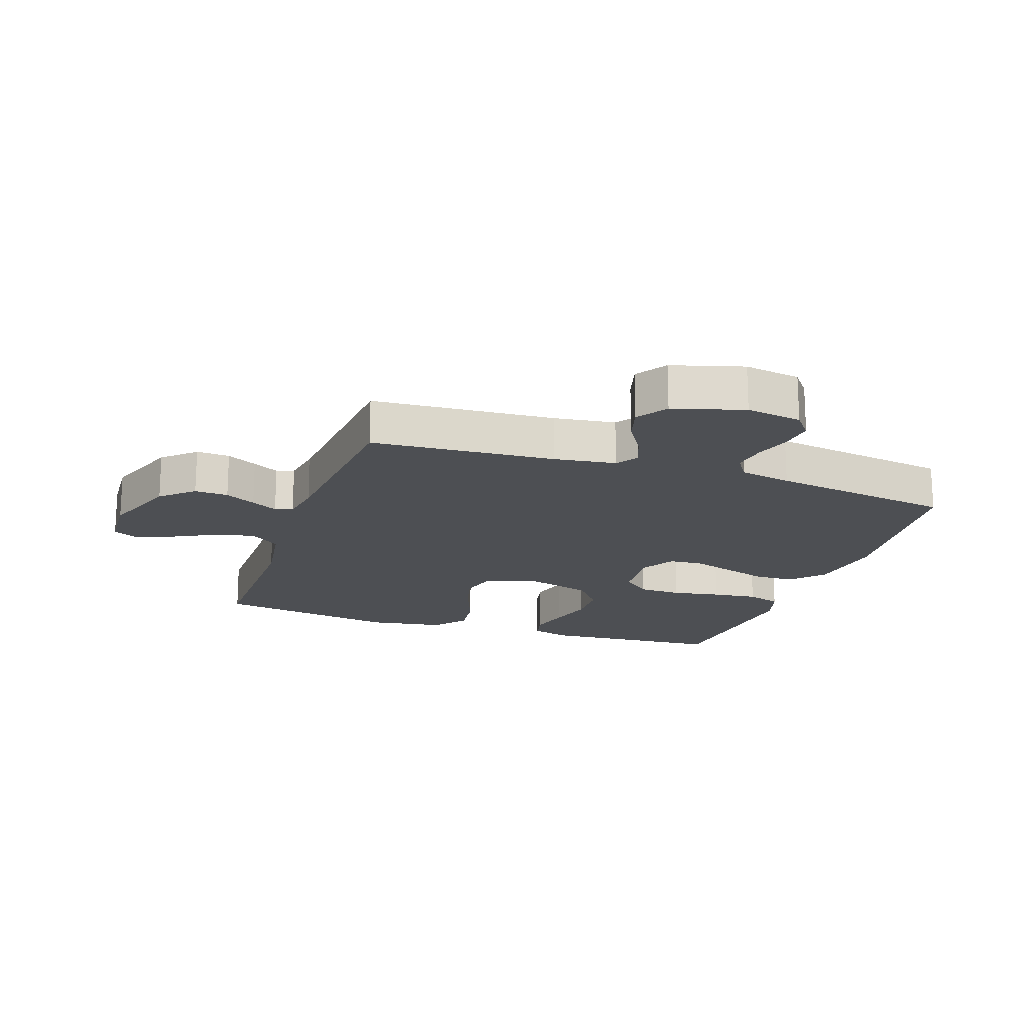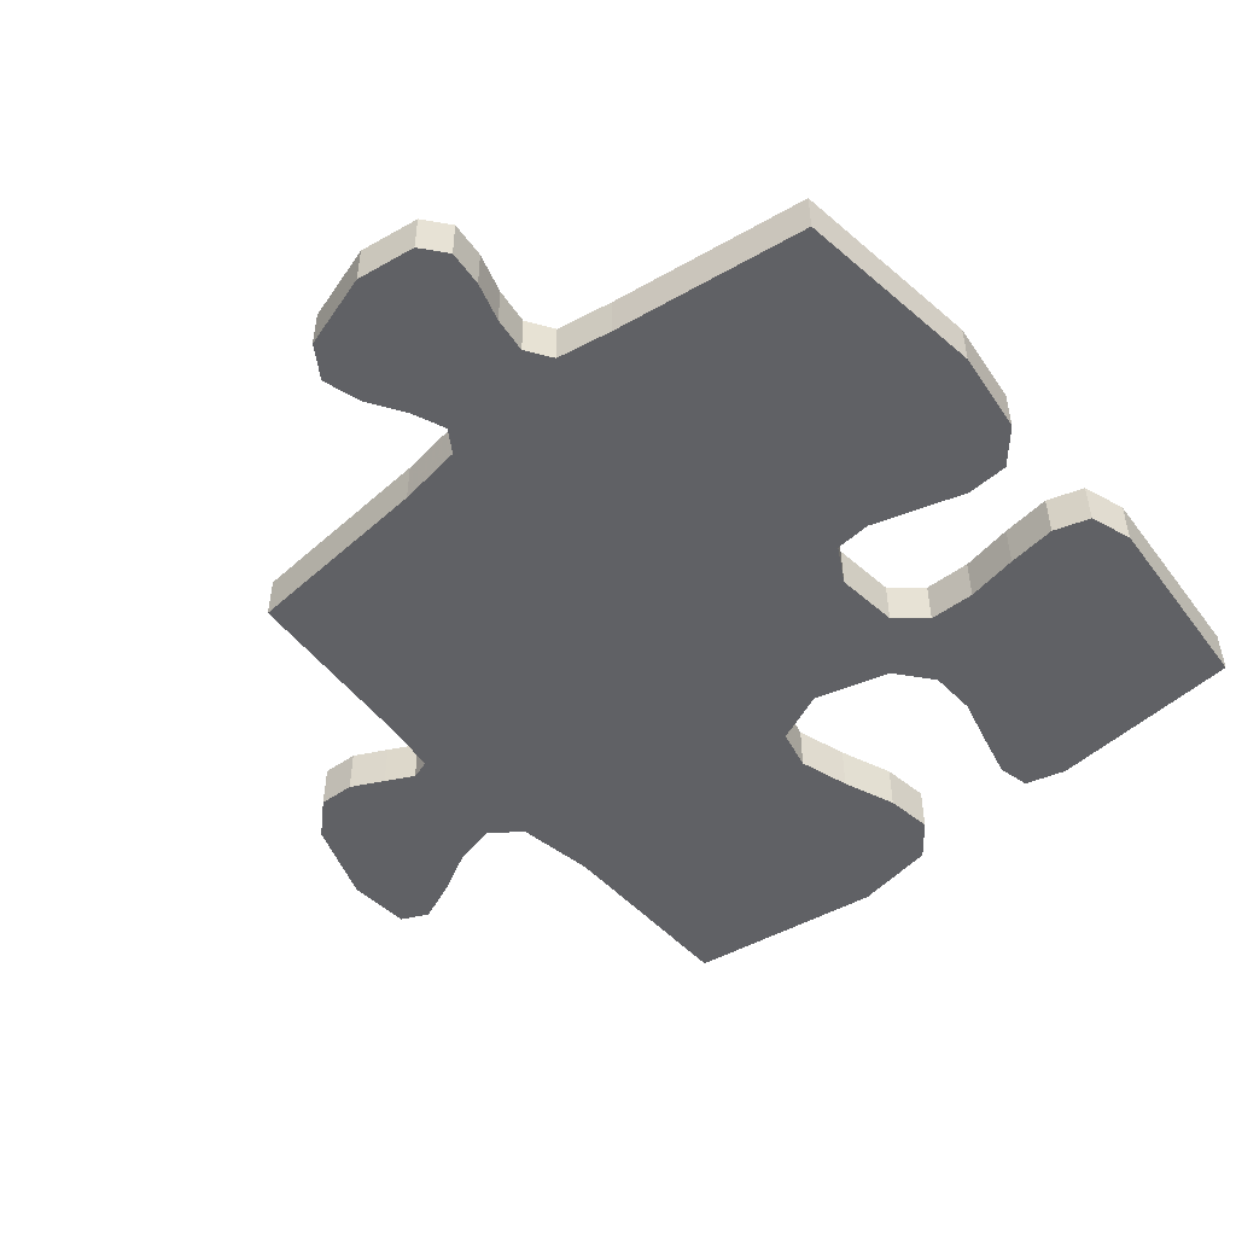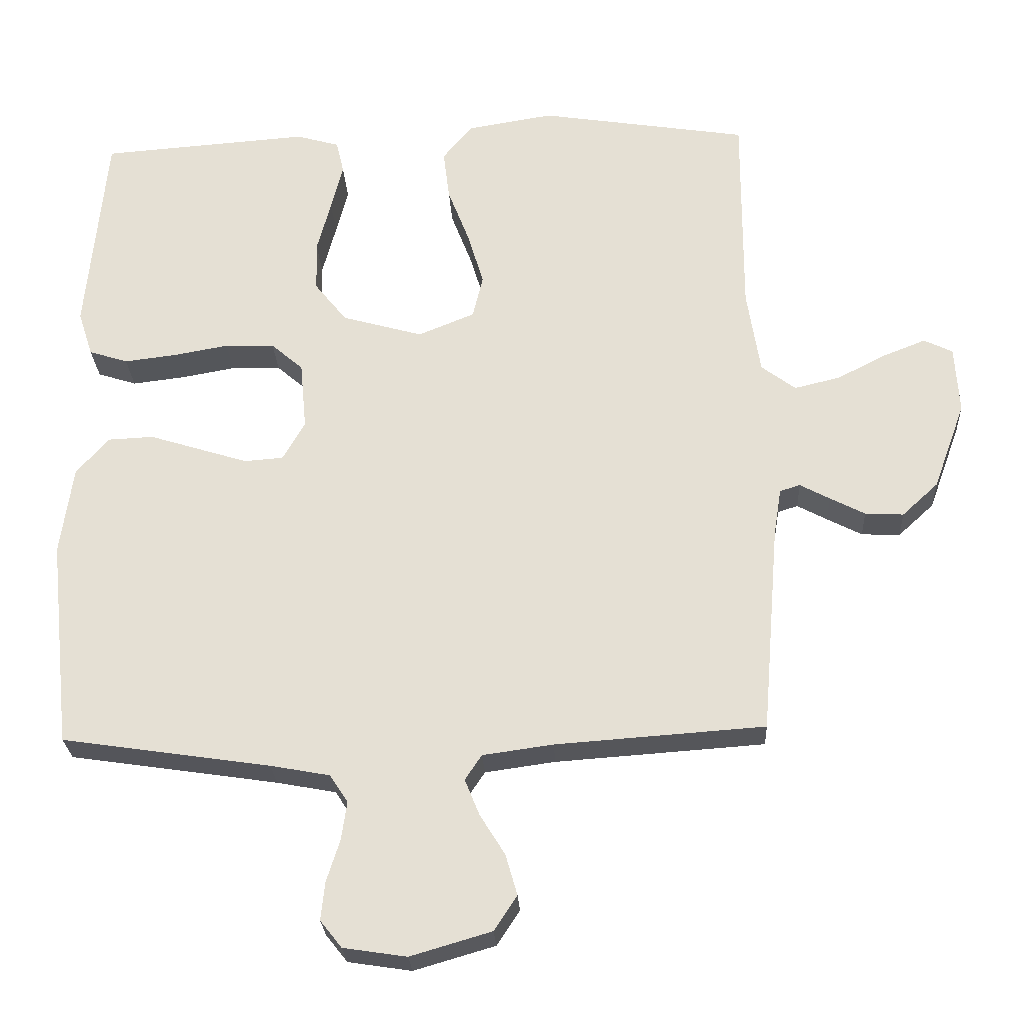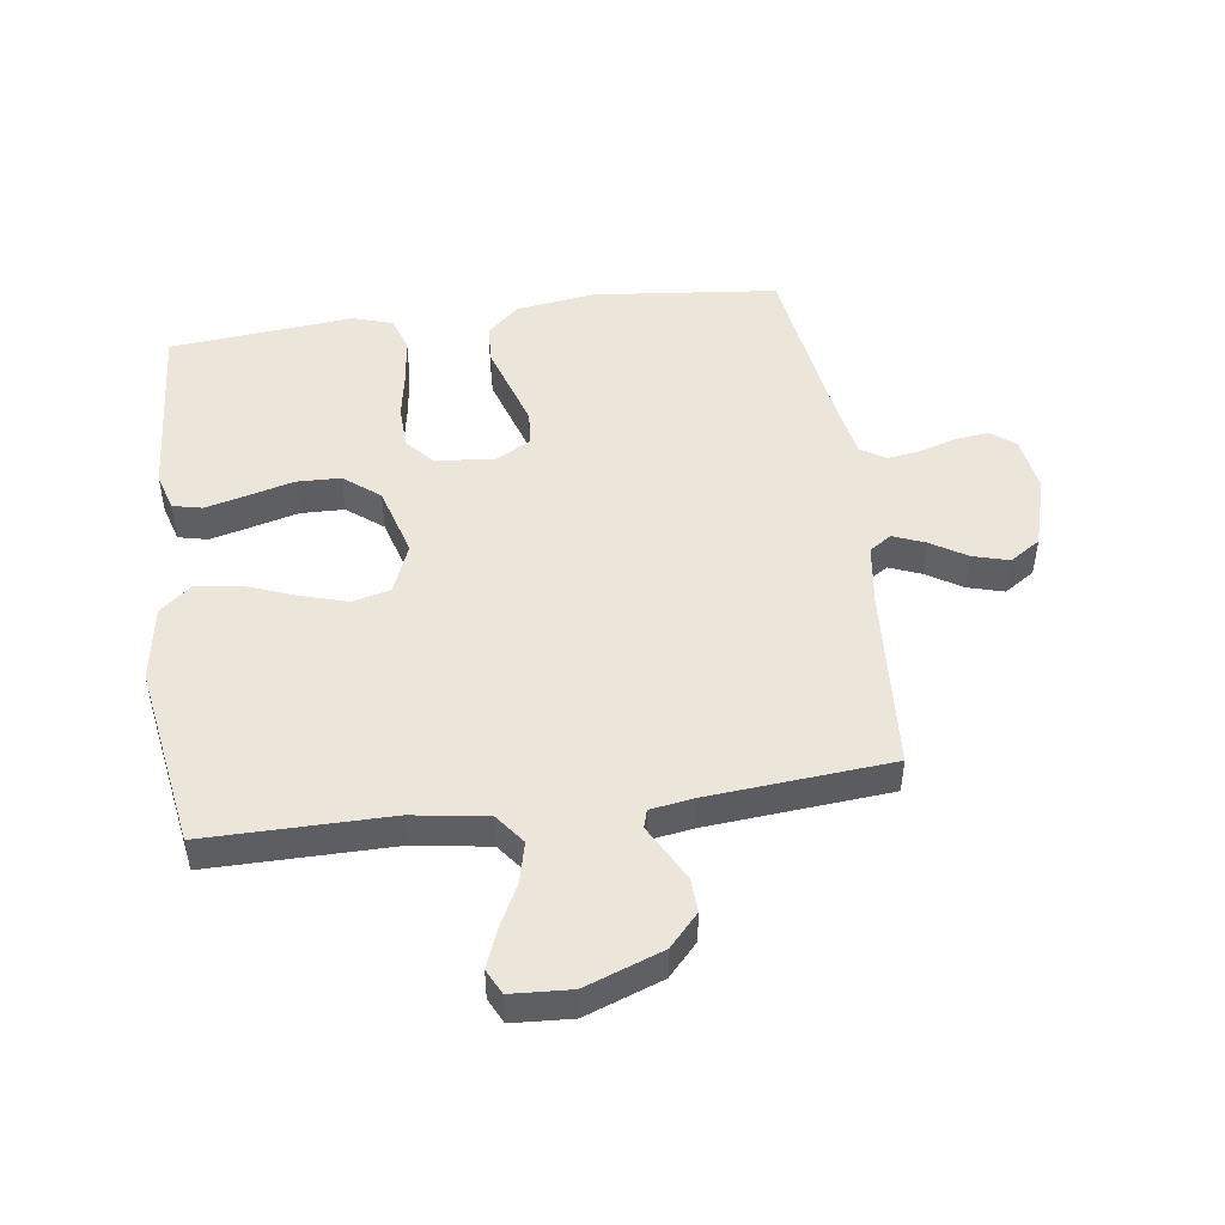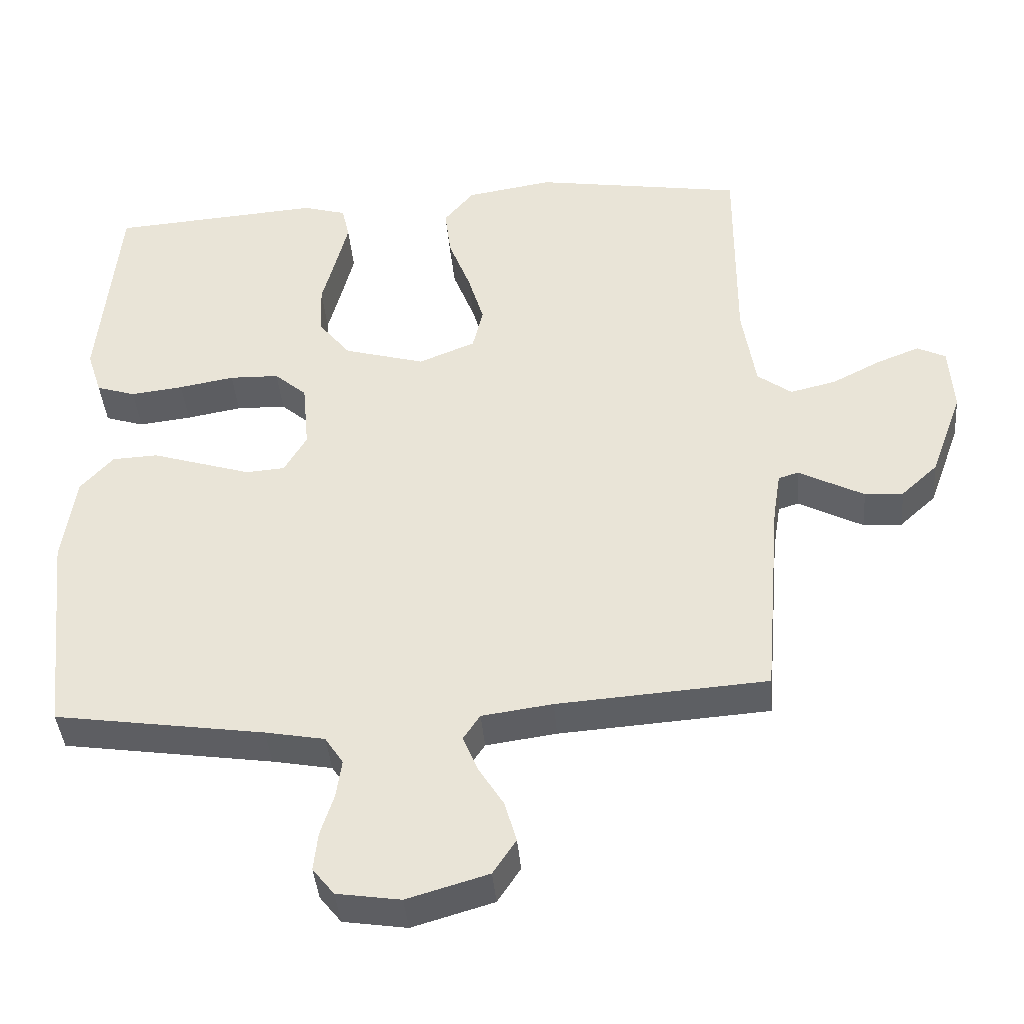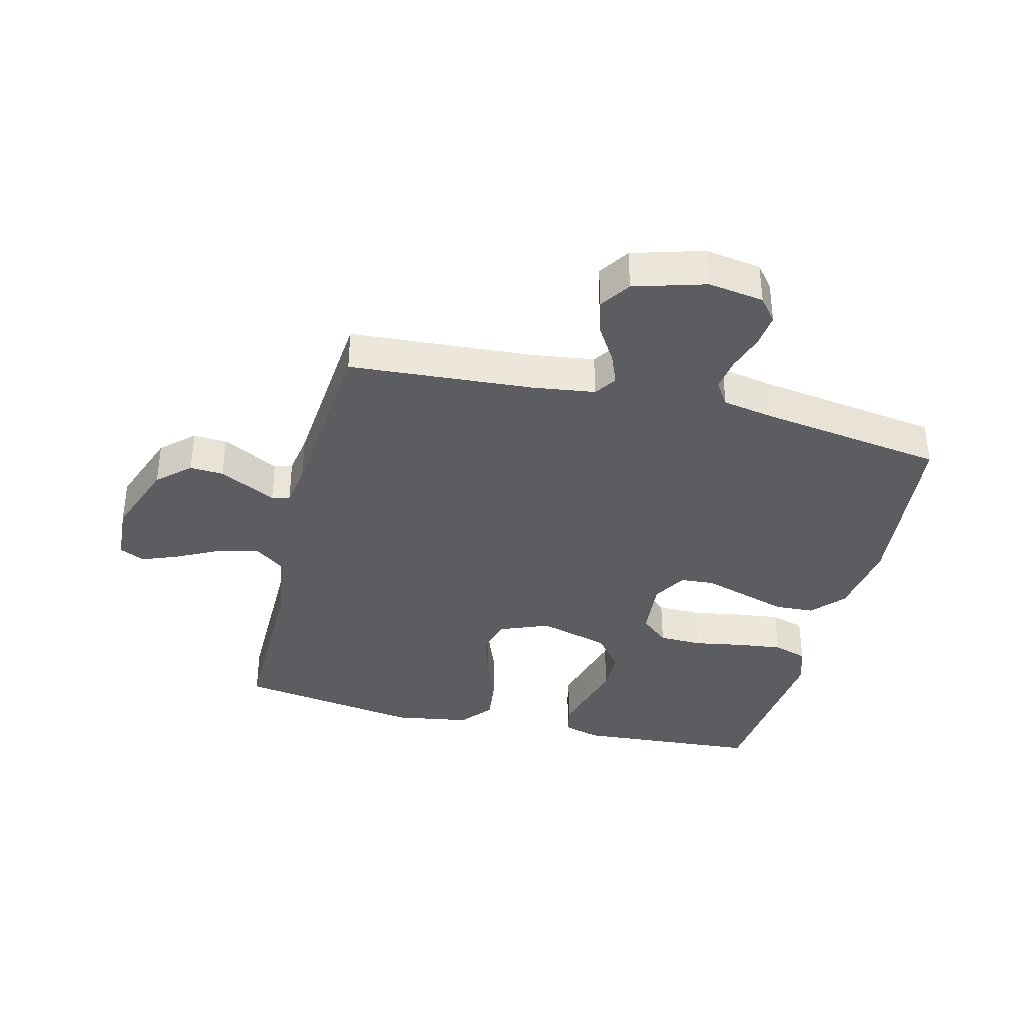
<metadata>
{"format":"obj","ext":"obj","renderer":"f3d","projection":"perspective","resolution":1024,"background":"white","views":[{"elev":-18.0,"azim":161.0,"up":"+Y"},{"elev":-49.6,"azim":-139.3,"up":"+Y"},{"elev":-26.1,"azim":3.0,"up":"+Z"},{"elev":48.4,"azim":82.1,"up":"+Y"},{"elev":-40.7,"azim":4.8,"up":"+Z"},{"elev":-36.5,"azim":166.0,"up":"+Y"}]}
</metadata>
<code>
v -0.5 0.07 0.5
v -0.2 0.07 0.522
v -0.138 0.07 0.504
v -0.127 0.07 0.456
v -0.144 0.07 0.389
v -0.164 0.07 0.314
v -0.162 0.07 0.242
v -0.116 0.07 0.184
v 0 0.07 0.151
v 0.081 0.07 0.184
v 0.096 0.07 0.246
v 0.073 0.07 0.323
v 0.042 0.07 0.404
v 0.033 0.07 0.476
v 0.076 0.07 0.528
v 0.2 0.07 0.548
v 0.5 0.07 0.5
v 0.499 0.07 0.2
v 0.518 0.07 0.078
v 0.567 0.07 0.041
v 0.633 0.07 0.057
v 0.703 0.07 0.093
v 0.764 0.07 0.117
v 0.805 0.07 0.097
v 0.811 0.07 0
v 0.765 0.07 -0.126
v 0.713 0.07 -0.174
v 0.658 0.07 -0.171
v 0.608 0.07 -0.145
v 0.565 0.07 -0.122
v 0.536 0.07 -0.131
v 0.525 0.07 -0.2
v 0.5 0.07 -0.5
v 0.2 0.07 -0.521
v 0.099 0.07 -0.535
v 0.075 0.07 -0.571
v 0.096 0.07 -0.623
v 0.132 0.07 -0.681
v 0.149 0.07 -0.74
v 0.116 0.07 -0.79
v 0 0.07 -0.824
v -0.091 0.07 -0.81
v -0.122 0.07 -0.771
v -0.116 0.07 -0.716
v -0.097 0.07 -0.656
v -0.089 0.07 -0.601
v -0.115 0.07 -0.561
v -0.2 0.07 -0.545
v -0.5 0.07 -0.5
v -0.532 0.07 -0.2
v -0.514 0.07 -0.071
v -0.467 0.07 -0.018
v -0.402 0.07 -0.015
v -0.329 0.07 -0.038
v -0.259 0.07 -0.06
v -0.203 0.07 -0.056
v -0.171 0.07 0
v -0.18 0.07 0.098
v -0.226 0.07 0.138
v -0.297 0.07 0.14
v -0.376 0.07 0.126
v -0.451 0.07 0.117
v -0.507 0.07 0.135
v -0.528 0.07 0.2
v -0.5 0 0.5
v -0.2 0 0.522
v -0.138 0 0.504
v -0.127 0 0.456
v -0.144 0 0.389
v -0.164 0 0.314
v -0.162 0 0.242
v -0.116 0 0.184
v 0 0 0.151
v 0.081 0 0.184
v 0.096 0 0.246
v 0.073 0 0.323
v 0.042 0 0.404
v 0.033 0 0.476
v 0.076 0 0.528
v 0.2 0 0.548
v 0.5 0 0.5
v 0.499 0 0.2
v 0.518 0 0.078
v 0.567 0 0.041
v 0.633 0 0.057
v 0.703 0 0.093
v 0.764 0 0.117
v 0.805 0 0.097
v 0.811 0 0
v 0.765 0 -0.126
v 0.713 0 -0.174
v 0.658 0 -0.171
v 0.608 0 -0.145
v 0.565 0 -0.122
v 0.536 0 -0.131
v 0.525 0 -0.2
v 0.5 0 -0.5
v 0.2 0 -0.521
v 0.099 0 -0.535
v 0.075 0 -0.571
v 0.096 0 -0.623
v 0.132 0 -0.681
v 0.149 0 -0.74
v 0.116 0 -0.79
v 0 0 -0.824
v -0.091 0 -0.81
v -0.122 0 -0.771
v -0.116 0 -0.716
v -0.097 0 -0.656
v -0.089 0 -0.601
v -0.115 0 -0.561
v -0.2 0 -0.545
v -0.5 0 -0.5
v -0.532 0 -0.2
v -0.514 0 -0.071
v -0.467 0 -0.018
v -0.402 0 -0.015
v -0.329 0 -0.038
v -0.259 0 -0.06
v -0.203 0 -0.056
v -0.171 0 0
v -0.18 0 0.098
v -0.226 0 0.138
v -0.297 0 0.14
v -0.376 0 0.126
v -0.451 0 0.117
v -0.507 0 0.135
v -0.528 0 0.2
f 60 61 62 63
f 60 63 64 1
f 51 52 53 54
f 51 54 55
f 48 49 50 51
f 47 48 51 55
f 46 47 55 56
f 42 43 44 45
f 42 45 46
f 41 42 46
f 37 38 39 40
f 36 37 40 41
f 32 33 34
f 31 32 34 35
f 27 28 29 30
f 25 26 27 30
f 25 30 31
f 24 25 31
f 21 22 23 24
f 20 21 24 31
f 19 20 31 35
f 15 16 17 18
f 12 13 14 15
f 11 12 15 18
f 10 11 18 19
f 3 4 5 6
f 1 2 3 6
f 59 60 1 6
f 58 59 6 7
f 57 58 7 8
f 41 46 56 57
f 36 41 57 8
f 35 36 8 9
f 9 10 19 35
f 127 126 125 124
f 65 128 127 124
f 118 117 116 115
f 119 118 115
f 115 114 113 112
f 119 115 112 111
f 120 119 111 110
f 109 108 107 106
f 110 109 106
f 110 106 105
f 104 103 102 101
f 105 104 101 100
f 98 97 96
f 99 98 96 95
f 94 93 92 91
f 94 91 90 89
f 95 94 89
f 95 89 88
f 88 87 86 85
f 95 88 85 84
f 99 95 84 83
f 82 81 80 79
f 79 78 77 76
f 82 79 76 75
f 83 82 75 74
f 70 69 68 67
f 70 67 66 65
f 70 65 124 123
f 71 70 123 122
f 72 71 122 121
f 121 120 110 105
f 72 121 105 100
f 73 72 100 99
f 99 83 74 73
f 1 65 66 2
f 2 66 67 3
f 3 67 68 4
f 4 68 69 5
f 5 69 70 6
f 6 70 71 7
f 7 71 72 8
f 8 72 73 9
f 9 73 74 10
f 10 74 75 11
f 11 75 76 12
f 12 76 77 13
f 13 77 78 14
f 14 78 79 15
f 15 79 80 16
f 16 80 81 17
f 17 81 82 18
f 18 82 83 19
f 19 83 84 20
f 20 84 85 21
f 21 85 86 22
f 22 86 87 23
f 23 87 88 24
f 24 88 89 25
f 25 89 90 26
f 26 90 91 27
f 27 91 92 28
f 28 92 93 29
f 29 93 94 30
f 30 94 95 31
f 31 95 96 32
f 32 96 97 33
f 33 97 98 34
f 34 98 99 35
f 35 99 100 36
f 36 100 101 37
f 37 101 102 38
f 38 102 103 39
f 39 103 104 40
f 40 104 105 41
f 41 105 106 42
f 42 106 107 43
f 43 107 108 44
f 44 108 109 45
f 45 109 110 46
f 46 110 111 47
f 47 111 112 48
f 48 112 113 49
f 49 113 114 50
f 50 114 115 51
f 51 115 116 52
f 52 116 117 53
f 53 117 118 54
f 54 118 119 55
f 55 119 120 56
f 56 120 121 57
f 57 121 122 58
f 58 122 123 59
f 59 123 124 60
f 60 124 125 61
f 61 125 126 62
f 62 126 127 63
f 63 127 128 64
f 64 128 65 1

</code>
